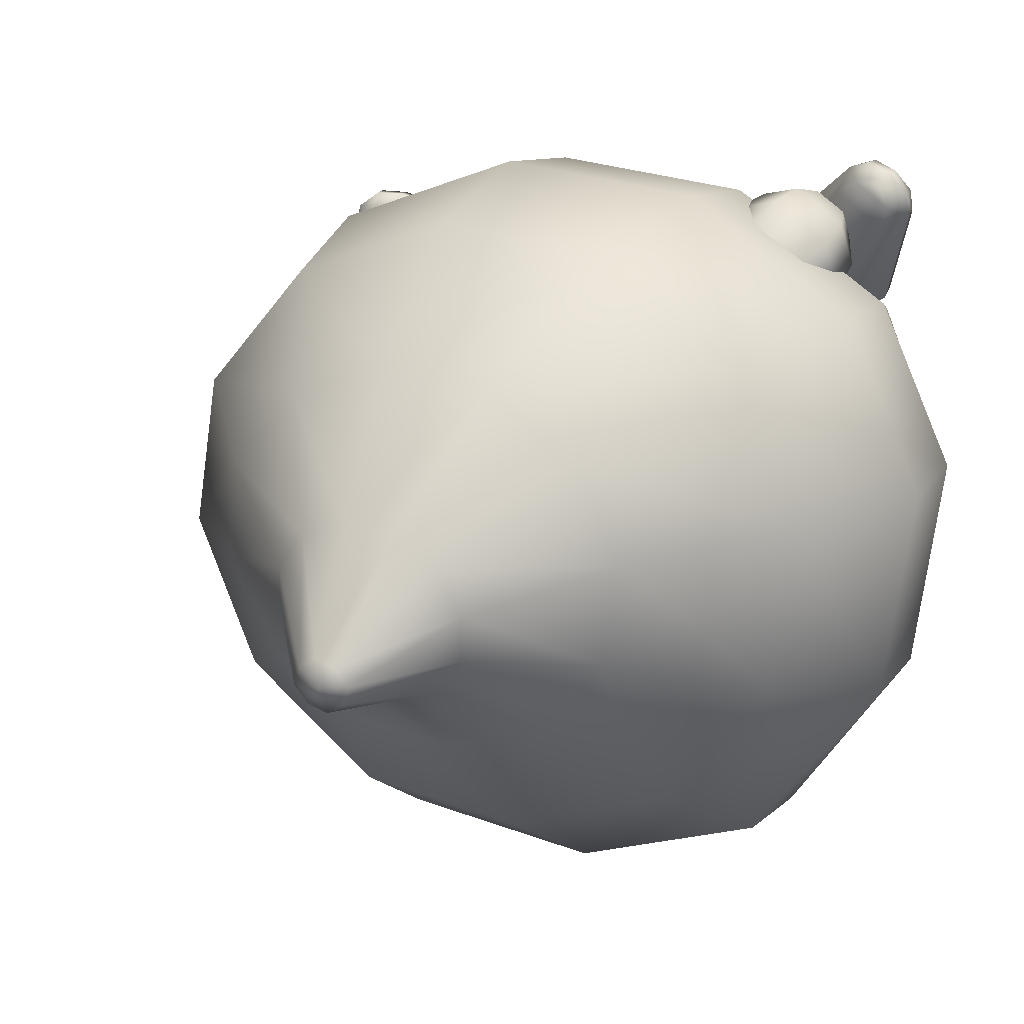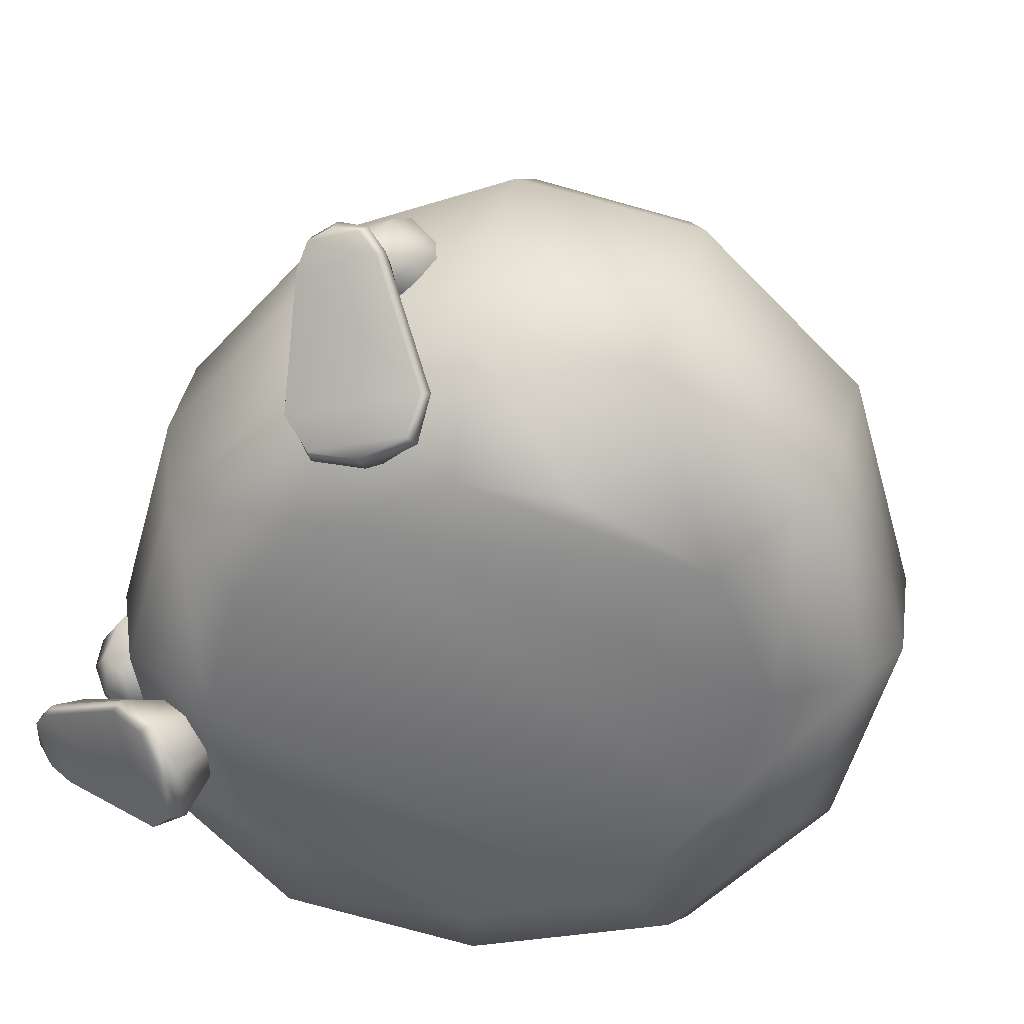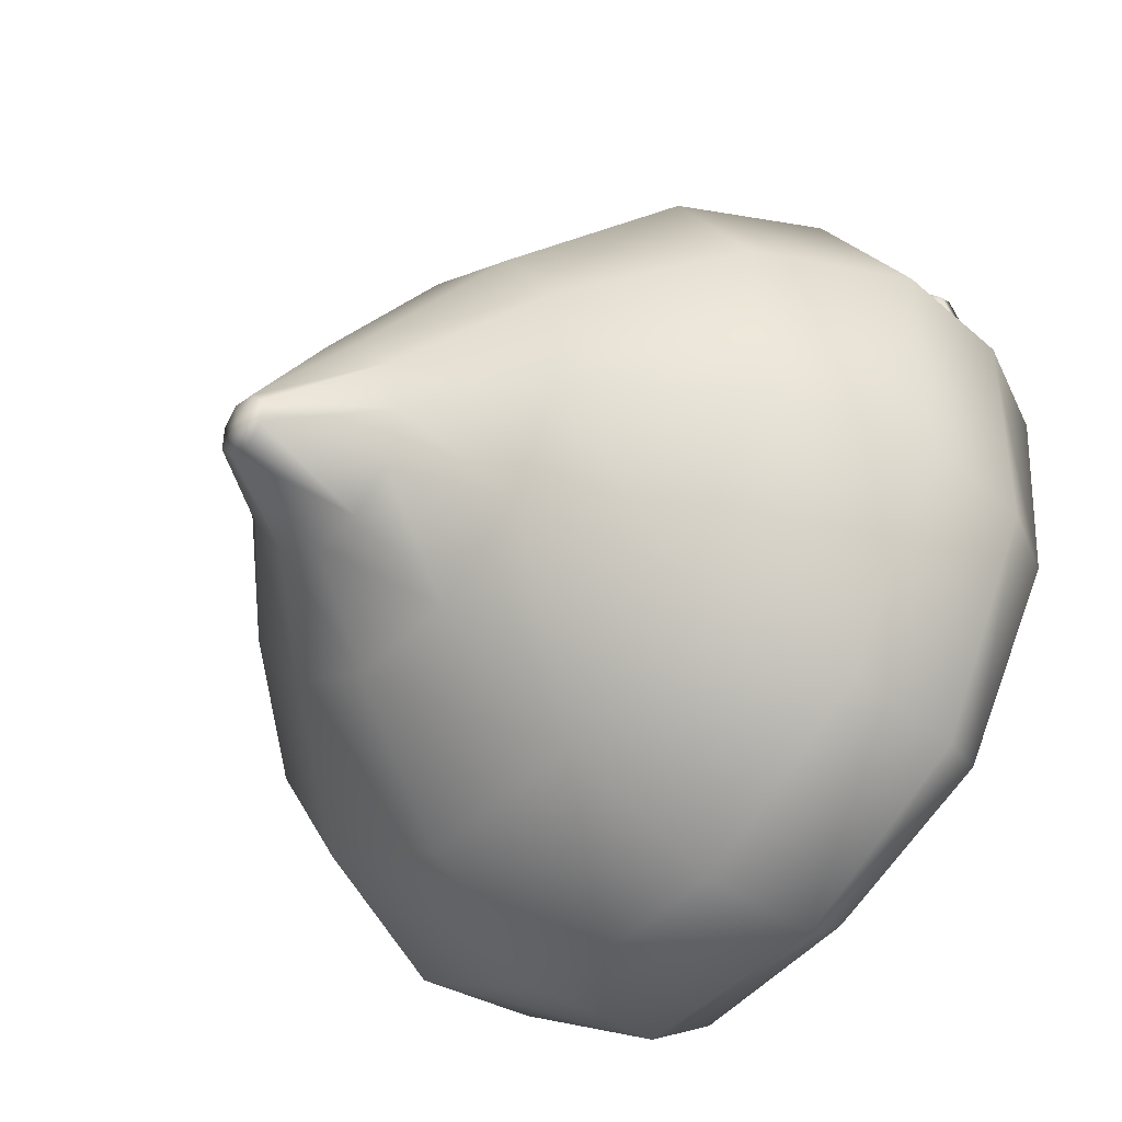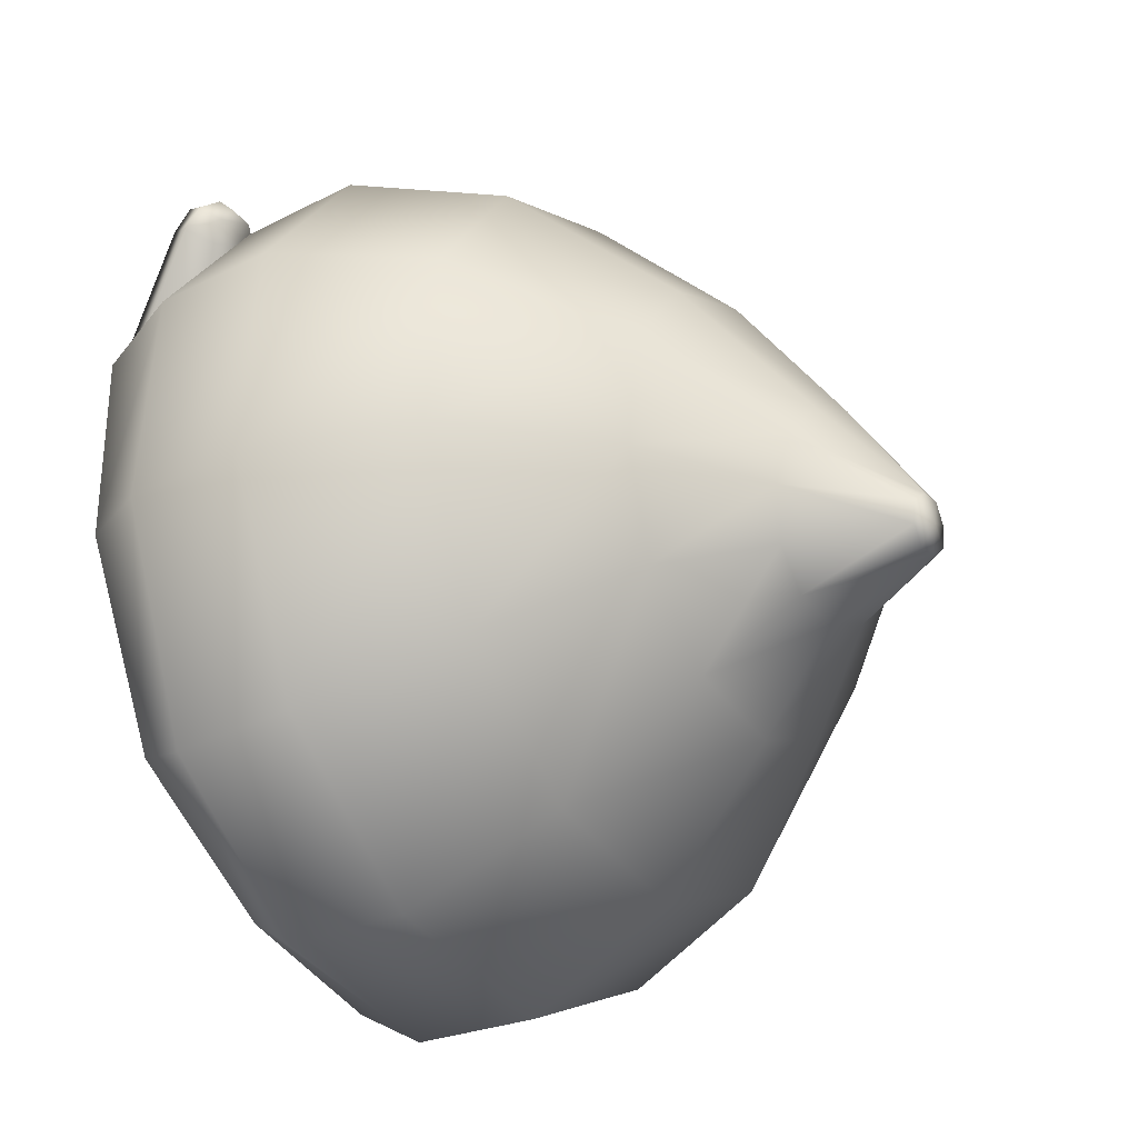
<metadata>
{"format":"obj","ext":"obj","renderer":"f3d","projection":"perspective","resolution":1024,"background":"white","views":[{"elev":1.5,"azim":-149.9,"up":"+Z"},{"elev":-55.0,"azim":61.5,"up":"+Y"},{"elev":-61.5,"azim":-128.2,"up":"+Z"},{"elev":-52.3,"azim":118.3,"up":"+Z"}]}
</metadata>
<code>
g r025v001_h
v -0.1736 2.98e-08 0.2529
v -5.885e-18 0.1549 0.4087
v -5.047e-19 -1.388e-17 0.2848
v -0.2526 0.1468 0.3519
v -0.3032 2.98e-08 0.1449
v 8.466e-19 0.3254 0.4291
v -0.44 0.1247 0.1966
v -0.3507 2.98e-08 -0.002761
v -0.2823 0.3104 0.3668
v 0 0.4943 0.4063
v -0.5086 0.09455 -0.01544
v -0.3371 8.941e-08 -0.2127
v -0.4915 0.2694 0.1966
v -0.2914 0.4788 0.3417
v 0 0.6804 0.3021
v -0.44 0.06437 -0.2791
v -0.2036 8.941e-08 -0.383
v -0.5681 0.2135 -0.03584
v -0.5073 0.4363 0.1654
v -0.2484 0.6668 0.2457
v 0 0.8291 0.09905
v -0.2526 0.04389 -0.4938
v 1.233e-32 1.192e-07 -0.4226
v -7.033e-19 0.04601 -0.5507
v -0.4915 0.1576 -0.323
v -0.2823 0.1166 -0.5495
v -1.376e-18 0.1016 -0.6118
v -0.5863 0.3784 -0.07552
v -0.4328 0.6297 0.09159
v -0.1565 0.8184 0.06371
v 0 0.9273 -0.1107
v -0.2914 0.278 -0.5731
v 0 0.2625 -0.6377
v -0.5073 0.3204 -0.3595
v -0.5003 0.5791 -0.1189
v -0.2736 0.7892 -0.03285
v -0.07036 0.9192 -0.1269
v 9.427e-18 0.9923 -0.2828
v -0.2484 0.4914 -0.5088
v 0 0.4778 -0.5652
v -0.4328 0.5284 -0.3396
v -0.3168 0.7492 -0.1647
v -0.1242 0.897 -0.1712
v -0.0279 0.988 -0.2942
v 1.852e-18 0.9864 -0.3217
v -0.1565 0.6801 -0.3932
v 0 0.6694 -0.4285
v -0.265 0.7093 -0.3011
v -0.1439 0.8666 -0.2318
v -0.04248 0.9786 -0.3188
v -0.1242 0.8362 -0.2923
v -0.07036 0.814 -0.3366
v 0 0.8059 -0.3528
v -0.0279 0.9693 -0.3433
v -6.202e-18 0.965 -0.3547
v -0.1736 2.98e-08 0.2529
v -5.047e-19 -1.388e-17 0.2848
v 1.233e-32 1.192e-07 -0.4226
v -0.2036 8.941e-08 -0.383
v -0.3371 8.941e-08 -0.2127
v -0.3032 2.98e-08 0.1449
v -0.3507 2.98e-08 -0.002761
v -0.4057 0.3804 0.2477
v -0.4303 0.2943 0.2158
v -0.4034 0.3347 0.193
v -0.433 0.3471 0.279
v -0.3435 0.3955 0.3009
v -0.438 0.2586 0.2551
v -0.3612 0.3646 0.3404
v -0.2791 0.365 0.2994
v -0.2868 0.3293 0.3387
v -0.4403 0.3043 0.3098
v -0.4245 0.2372 0.3004
v -0.3782 0.3195 0.363
v -0.3137 0.2889 0.3615
v -0.4258 0.2635 0.3319
v -0.3932 0.2357 0.3394
v -0.3899 0.2723 0.3627
v -0.3527 0.2546 0.3618
v -0.2768 0.3193 0.2447
v -0.2868 0.3293 0.3387
v -0.2791 0.365 0.2994
v -0.2842 0.2765 0.2755
v -0.339 0.3041 0.1915
v -0.3137 0.2889 0.3615
v -0.3559 0.259 0.2141
v -0.4034 0.3347 0.193
v -0.4303 0.2943 0.2158
v -0.3115 0.2432 0.3068
v -0.3527 0.2546 0.3618
v -0.3736 0.228 0.2536
v -0.438 0.2586 0.2551
v -0.3514 0.2283 0.3302
v -0.3932 0.2357 0.3394
v -0.3873 0.2195 0.2995
v -0.4245 0.2372 0.3004
v -0.467 0.1614 0.3982
v -0.436 0.1623 0.4165
v -0.4853 0.1477 0.3704
v -0.4779 0.1221 0.3413
v -0.4006 0.145 0.4136
v -0.3962 0.005536 0.2356
v -0.2663 0.04405 0.3572
v -0.3481 -0.01937 0.23
v -0.2543 0.008425 0.3177
v -0.289 -0.01767 0.2647
v -0.4639 0.1899 0.3413
v -0.4535 0.1974 0.376
v -0.4669 0.1827 0.3914
v -0.4863 0.1663 0.3595
v -0.467 0.1614 0.3982
v -0.4853 0.1477 0.3704
v -0.4779 0.1221 0.3413
v -0.4791 0.141 0.3308
v -0.4502 0.1724 0.3106
v -0.3512 0.0715 0.2071
v -0.3937 0.01932 0.2205
v -0.3962 0.005536 0.2356
v -0.3481 -0.01937 0.23
v -0.3395 -0.012 0.2099
v -0.289 -0.01767 0.2647
v -0.307 0.04837 0.1939
v -0.2764 -0.009102 0.2485
v -0.2619 0.04593 0.2156
v -0.421 0.2026 0.3815
v -0.4669 0.1827 0.3914
v -0.4535 0.1974 0.376
v -0.4312 0.1826 0.4111
v -0.467 0.1614 0.3982
v -0.436 0.1623 0.4165
v -0.4006 0.145 0.4136
v -0.3964 0.1656 0.4082
v -0.3871 0.1912 0.3696
v -0.2599 0.09854 0.2925
v -0.2561 0.06008 0.3492
v -0.2663 0.04405 0.3572
v -0.2543 0.008425 0.3177
v -0.2376 0.0182 0.3052
v -0.289 -0.01767 0.2647
v -0.2411 0.06789 0.2555
v -0.2764 -0.009102 0.2485
v -0.2619 0.04593 0.2156
v -0.421 0.2026 0.3815
v -0.4535 0.1974 0.376
v -0.4639 0.1899 0.3413
v -0.3871 0.1912 0.3696
v -0.4502 0.1724 0.3106
v -0.2955 0.1025 0.233
v -0.3512 0.0715 0.2071
v -0.2599 0.09854 0.2925
v -0.307 0.04837 0.1939
v -0.2411 0.06789 0.2555
v -0.2619 0.04593 0.2156
v 0.1736 2.98e-08 0.2529
v -5.047e-19 -1.388e-17 0.2848
v -5.885e-18 0.1549 0.4087
v 0.2526 0.1468 0.3519
v 0.3032 2.98e-08 0.1449
v 8.466e-19 0.3254 0.4291
v 0.44 0.1247 0.1966
v 0.3507 2.98e-08 -0.002761
v 0.2823 0.3104 0.3668
v 0 0.4943 0.4063
v 0.5086 0.09455 -0.01544
v 0.3371 8.941e-08 -0.2127
v 0.4915 0.2694 0.1966
v 0.2914 0.4788 0.3417
v 0 0.6804 0.3021
v 0.44 0.06437 -0.2791
v 0.2036 8.941e-08 -0.383
v 0.5681 0.2135 -0.03584
v 0.5073 0.4363 0.1654
v 0.2484 0.6668 0.2457
v 0 0.8291 0.09905
v 0.2526 0.04389 -0.4938
v 1.233e-32 1.192e-07 -0.4226
v -7.033e-19 0.04601 -0.5507
v 0.4915 0.1576 -0.323
v 0.2823 0.1166 -0.5495
v -1.376e-18 0.1016 -0.6118
v 0.5863 0.3784 -0.07552
v 0.4328 0.6297 0.09159
v 0.1565 0.8184 0.06371
v 0 0.9273 -0.1107
v 0.2914 0.278 -0.5731
v 0 0.2625 -0.6377
v 0.5073 0.3204 -0.3595
v 0.5003 0.5791 -0.1189
v 0.2736 0.7892 -0.03285
v 0.07036 0.9192 -0.1269
v 9.427e-18 0.9923 -0.2828
v 0.2484 0.4914 -0.5088
v 0 0.4778 -0.5652
v 0.4328 0.5284 -0.3396
v 0.3168 0.7492 -0.1647
v 0.1242 0.897 -0.1712
v 0.0279 0.988 -0.2942
v 1.852e-18 0.9864 -0.3217
v 0.1565 0.6801 -0.3932
v 0 0.6694 -0.4285
v 0.265 0.7093 -0.3011
v 0.1439 0.8666 -0.2318
v 0.04248 0.9786 -0.3188
v 0.1242 0.8362 -0.2923
v 0.07036 0.814 -0.3366
v 0 0.8059 -0.3528
v 0.0279 0.9693 -0.3433
v -6.202e-18 0.965 -0.3547
v 0.1736 2.98e-08 0.2529
v 1.233e-32 1.192e-07 -0.4226
v -5.047e-19 -1.388e-17 0.2848
v 0.2036 8.941e-08 -0.383
v 0.3371 8.941e-08 -0.2127
v 0.3032 2.98e-08 0.1449
v 0.3507 2.98e-08 -0.002761
v 0.4057 0.3804 0.2477
v 0.4034 0.3347 0.193
v 0.4303 0.2943 0.2158
v 0.433 0.3471 0.279
v 0.3435 0.3955 0.3009
v 0.438 0.2586 0.2551
v 0.3612 0.3646 0.3404
v 0.2791 0.365 0.2994
v 0.2868 0.3293 0.3387
v 0.4403 0.3043 0.3098
v 0.4245 0.2372 0.3004
v 0.3782 0.3195 0.363
v 0.3137 0.2889 0.3615
v 0.4258 0.2635 0.3319
v 0.3932 0.2357 0.3394
v 0.3899 0.2723 0.3627
v 0.3527 0.2546 0.3618
v 0.2768 0.3193 0.2447
v 0.2791 0.365 0.2994
v 0.2868 0.3293 0.3387
v 0.2842 0.2765 0.2755
v 0.339 0.3041 0.1915
v 0.3137 0.2889 0.3615
v 0.3559 0.259 0.2141
v 0.4034 0.3347 0.193
v 0.4303 0.2943 0.2158
v 0.3115 0.2432 0.3068
v 0.3527 0.2546 0.3618
v 0.3736 0.228 0.2536
v 0.438 0.2586 0.2551
v 0.3514 0.2283 0.3302
v 0.3932 0.2357 0.3394
v 0.3873 0.2195 0.2995
v 0.4245 0.2372 0.3004
v 0.467 0.1614 0.3982
v 0.4853 0.1477 0.3704
v 0.436 0.1623 0.4165
v 0.4779 0.1221 0.3413
v 0.4006 0.145 0.4136
v 0.3962 0.005536 0.2356
v 0.2663 0.04405 0.3572
v 0.3481 -0.01937 0.23
v 0.2543 0.008425 0.3177
v 0.289 -0.01767 0.2647
v 0.4639 0.1899 0.3413
v 0.4669 0.1827 0.3914
v 0.4535 0.1974 0.376
v 0.4863 0.1663 0.3595
v 0.467 0.1614 0.3982
v 0.4853 0.1477 0.3704
v 0.4779 0.1221 0.3413
v 0.4791 0.141 0.3308
v 0.4502 0.1724 0.3106
v 0.3512 0.0715 0.2071
v 0.3937 0.01932 0.2205
v 0.3962 0.005536 0.2356
v 0.3481 -0.01937 0.23
v 0.3395 -0.012 0.2099
v 0.289 -0.01767 0.2647
v 0.307 0.04837 0.1939
v 0.2764 -0.009102 0.2485
v 0.2619 0.04593 0.2156
v 0.421 0.2026 0.3815
v 0.4535 0.1974 0.376
v 0.4669 0.1827 0.3914
v 0.4312 0.1826 0.4111
v 0.467 0.1614 0.3982
v 0.436 0.1623 0.4165
v 0.4006 0.145 0.4136
v 0.3964 0.1656 0.4082
v 0.3871 0.1912 0.3696
v 0.2599 0.09854 0.2925
v 0.2561 0.06008 0.3492
v 0.2663 0.04405 0.3572
v 0.2543 0.008425 0.3177
v 0.2376 0.0182 0.3052
v 0.289 -0.01767 0.2647
v 0.2411 0.06789 0.2555
v 0.2764 -0.009102 0.2485
v 0.2619 0.04593 0.2156
v 0.421 0.2026 0.3815
v 0.4639 0.1899 0.3413
v 0.4535 0.1974 0.376
v 0.3871 0.1912 0.3696
v 0.4502 0.1724 0.3106
v 0.2955 0.1025 0.233
v 0.3512 0.0715 0.2071
v 0.2599 0.09854 0.2925
v 0.307 0.04837 0.1939
v 0.2411 0.06789 0.2555
v 0.2619 0.04593 0.2156
g r025v001_h_0
f 3 2 1
f 2 4 1
f 1 4 5
f 2 6 4
f 4 7 5
f 5 7 8
f 6 9 4
f 4 9 7
f 6 10 9
f 7 11 8
f 8 11 12
f 9 13 7
f 7 13 11
f 10 14 9
f 9 14 13
f 10 15 14
f 11 16 12
f 12 16 17
f 13 18 11
f 11 18 16
f 14 19 13
f 13 19 18
f 15 20 14
f 14 20 19
f 15 21 20
f 16 22 17
f 17 22 23
f 22 24 23
f 18 25 16
f 16 25 22
f 22 26 24
f 25 26 22
f 26 27 24
f 19 28 18
f 18 28 25
f 20 29 19
f 19 29 28
f 21 30 20
f 20 30 29
f 21 31 30
f 26 32 27
f 32 33 27
f 25 34 26
f 28 34 25
f 34 32 26
f 29 35 28
f 28 35 34
f 30 36 29
f 29 36 35
f 31 37 30
f 30 37 36
f 31 38 37
f 32 39 33
f 39 40 33
f 34 41 32
f 35 41 34
f 41 39 32
f 36 42 35
f 35 42 41
f 37 43 36
f 36 43 42
f 38 44 37
f 37 44 43
f 38 45 44
f 39 46 40
f 46 47 40
f 41 48 39
f 42 48 41
f 48 46 39
f 43 49 42
f 43 44 49
f 42 49 48
f 44 45 50
f 44 50 49
f 49 51 48
f 48 51 46
f 49 50 51
f 46 52 47
f 51 52 46
f 52 53 47
f 50 45 54
f 50 54 51
f 51 54 52
f 52 54 53
f 54 45 55
f 54 55 53
f 58 57 56
f 59 58 56
f 60 59 56
f 61 60 56
f 61 62 60
f 65 64 63
f 64 66 63
f 63 66 67
f 64 68 66
f 66 69 67
f 67 69 70
f 69 71 70
f 68 72 66
f 66 72 69
f 68 73 72
f 69 74 71
f 72 74 69
f 74 75 71
f 73 76 72
f 72 76 74
f 73 77 76
f 74 78 75
f 76 78 74
f 76 77 78
f 78 79 75
f 78 77 79
f 82 81 80
f 81 83 80
f 80 83 84
f 81 85 83
f 83 86 84
f 84 86 87
f 86 88 87
f 85 89 83
f 83 89 86
f 85 90 89
f 86 91 88
f 89 91 86
f 91 92 88
f 90 93 89
f 89 93 91
f 90 94 93
f 91 95 92
f 93 95 91
f 93 94 95
f 95 96 92
f 95 94 96
f 99 98 97
f 99 100 98
f 100 101 98
f 100 102 101
f 102 103 101
f 102 104 103
f 104 105 103
f 104 106 105
f 109 108 107
f 110 109 107
f 111 109 110
f 112 111 110
f 112 110 113
f 110 107 114
f 110 114 113
f 107 115 114
f 114 115 116
f 113 114 117
f 117 114 116
f 118 113 117
f 118 117 119
f 117 116 120
f 117 120 119
f 121 119 120
f 116 122 120
f 123 121 120
f 123 120 122
f 124 123 122
f 127 126 125
f 126 128 125
f 126 129 128
f 129 130 128
f 128 130 131
f 125 128 132
f 132 128 131
f 133 125 132
f 133 132 134
f 132 131 135
f 132 135 134
f 131 136 135
f 135 136 137
f 134 135 138
f 138 135 137
f 137 139 138
f 140 134 138
f 139 141 138
f 138 141 140
f 141 142 140
f 145 144 143
f 145 143 146
f 147 145 146
f 147 146 148
f 147 148 149
f 148 146 150
f 148 151 149
f 152 148 150
f 148 153 151
f 153 148 152
f 156 155 154
f 157 156 154
f 157 154 158
f 159 156 157
f 160 157 158
f 160 158 161
f 162 159 157
f 162 157 160
f 163 159 162
f 164 160 161
f 164 161 165
f 166 162 160
f 166 160 164
f 167 163 162
f 167 162 166
f 168 163 167
f 169 164 165
f 169 165 170
f 171 166 164
f 171 164 169
f 172 167 166
f 172 166 171
f 173 168 167
f 173 167 172
f 174 168 173
f 175 169 170
f 175 170 176
f 177 175 176
f 178 171 169
f 178 169 175
f 179 175 177
f 179 178 175
f 180 179 177
f 181 172 171
f 181 171 178
f 182 173 172
f 182 172 181
f 183 174 173
f 183 173 182
f 184 174 183
f 185 179 180
f 186 185 180
f 187 178 179
f 187 181 178
f 185 187 179
f 188 182 181
f 188 181 187
f 189 183 182
f 189 182 188
f 190 184 183
f 190 183 189
f 191 184 190
f 192 185 186
f 193 192 186
f 194 187 185
f 194 188 187
f 192 194 185
f 195 189 188
f 195 188 194
f 196 190 189
f 196 189 195
f 197 191 190
f 197 190 196
f 198 191 197
f 199 192 193
f 200 199 193
f 201 194 192
f 201 195 194
f 199 201 192
f 202 196 195
f 197 196 202
f 202 195 201
f 198 197 203
f 203 197 202
f 204 202 201
f 204 201 199
f 203 202 204
f 205 199 200
f 205 204 199
f 206 205 200
f 198 203 207
f 207 203 204
f 207 204 205
f 207 205 206
f 198 207 208
f 208 207 206
f 211 210 209
f 210 212 209
f 212 213 209
f 213 214 209
f 215 214 213
f 218 217 216
f 219 218 216
f 219 216 220
f 221 218 219
f 222 219 220
f 222 220 223
f 224 222 223
f 225 221 219
f 225 219 222
f 226 221 225
f 227 222 224
f 227 225 222
f 228 227 224
f 229 226 225
f 229 225 227
f 230 226 229
f 231 227 228
f 231 229 227
f 230 229 231
f 232 231 228
f 230 231 232
f 235 234 233
f 236 235 233
f 236 233 237
f 238 235 236
f 239 236 237
f 239 237 240
f 241 239 240
f 242 238 236
f 242 236 239
f 243 238 242
f 244 239 241
f 244 242 239
f 245 244 241
f 246 243 242
f 246 242 244
f 247 243 246
f 248 244 245
f 248 246 244
f 247 246 248
f 249 248 245
f 247 248 249
f 252 251 250
f 253 251 252
f 254 253 252
f 255 253 254
f 256 255 254
f 257 255 256
f 258 257 256
f 259 257 258
f 262 261 260
f 261 263 260
f 261 264 263
f 264 265 263
f 263 265 266
f 260 263 267
f 267 263 266
f 268 260 267
f 268 267 269
f 267 266 270
f 267 270 269
f 266 271 270
f 270 271 272
f 269 270 273
f 273 270 272
f 272 274 273
f 275 269 273
f 274 276 273
f 273 276 275
f 276 277 275
f 280 279 278
f 281 280 278
f 282 280 281
f 283 282 281
f 283 281 284
f 281 278 285
f 281 285 284
f 278 286 285
f 285 286 287
f 284 285 288
f 288 285 287
f 289 284 288
f 289 288 290
f 288 287 291
f 288 291 290
f 292 290 291
f 287 293 291
f 294 292 291
f 294 291 293
f 295 294 293
f 298 297 296
f 296 297 299
f 297 300 299
f 299 300 301
f 301 300 302
f 299 301 303
f 304 301 302
f 301 305 303
f 306 301 304
f 301 306 305

</code>
